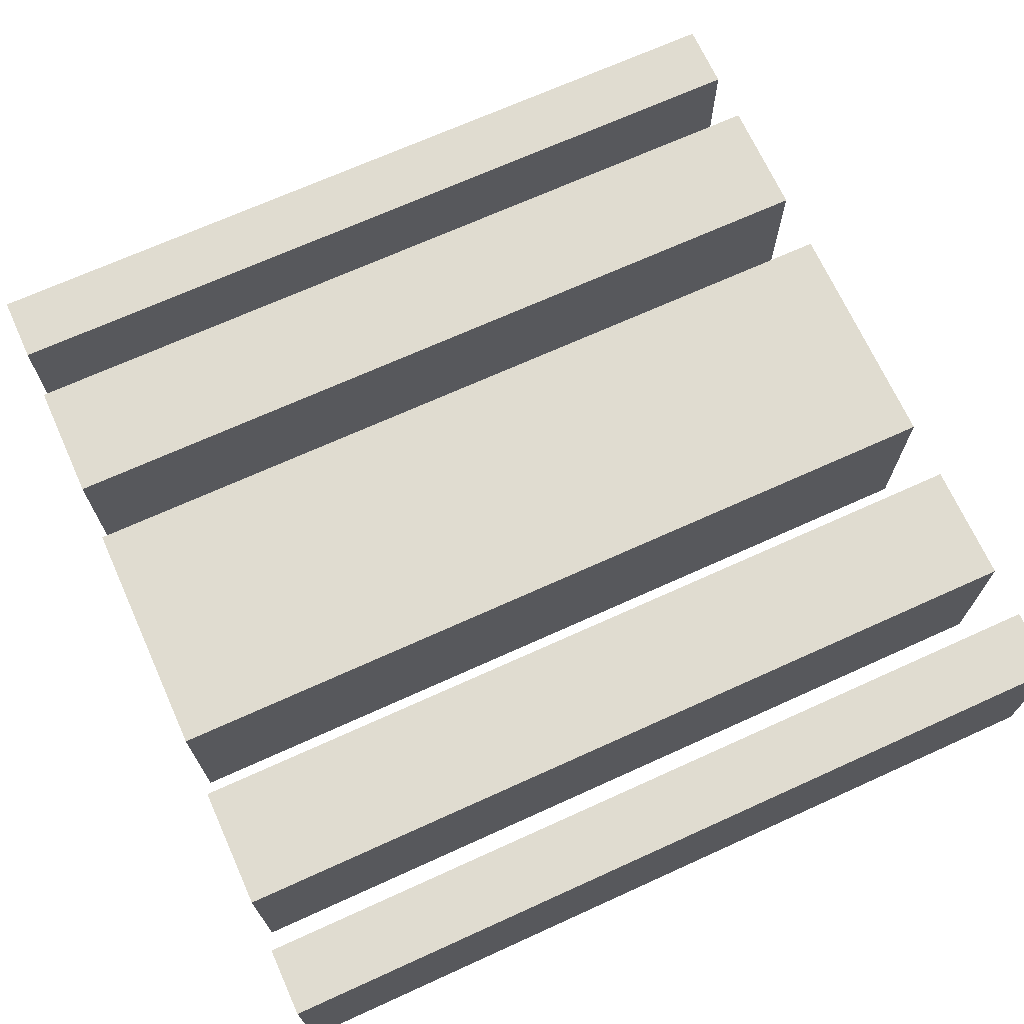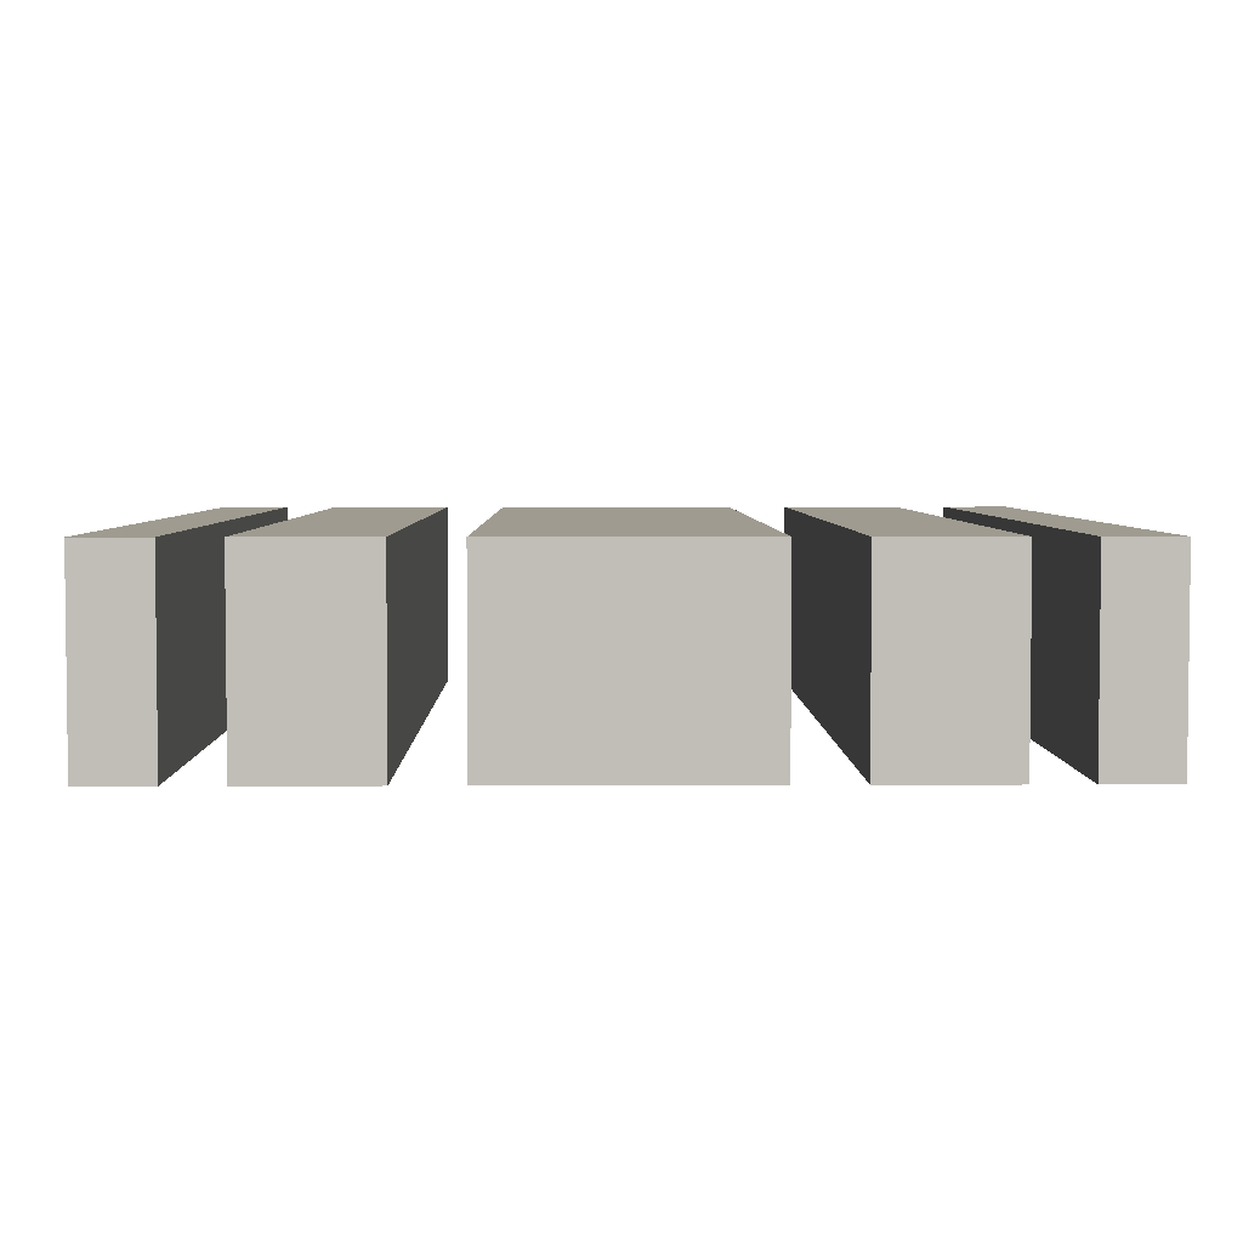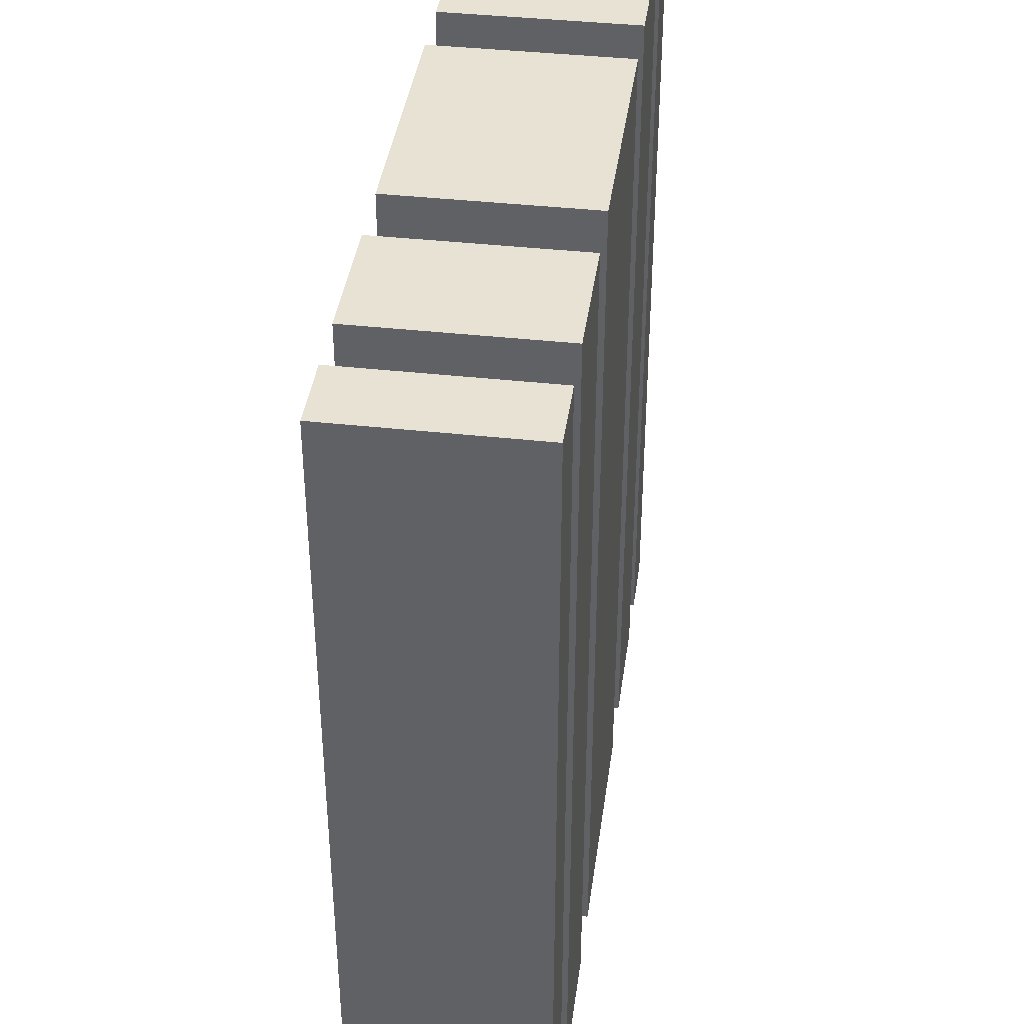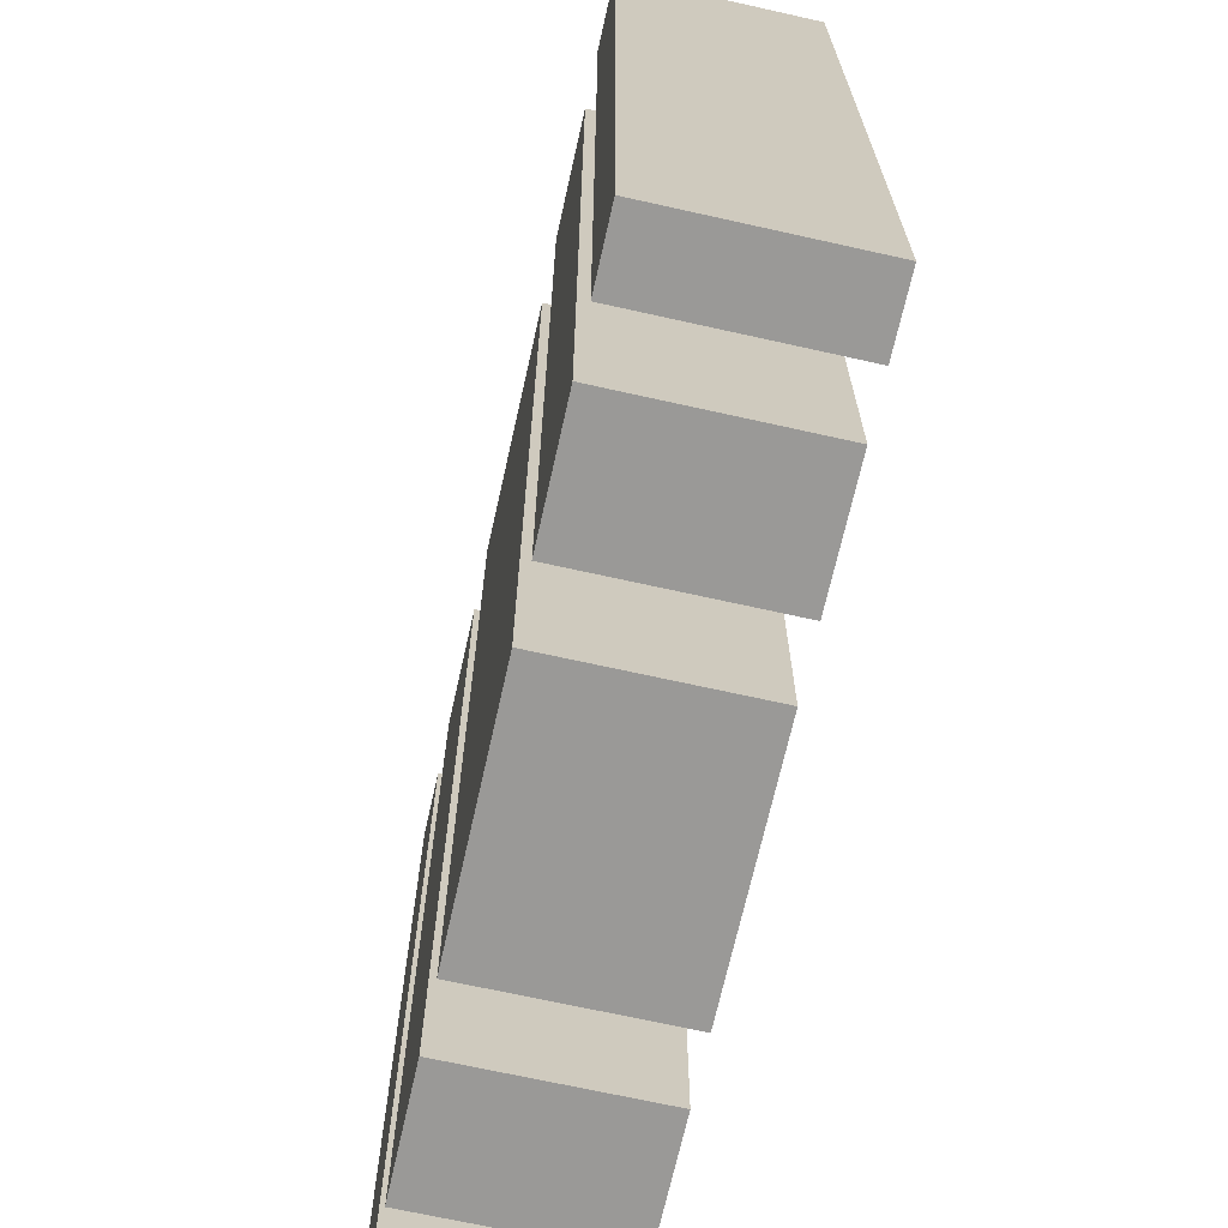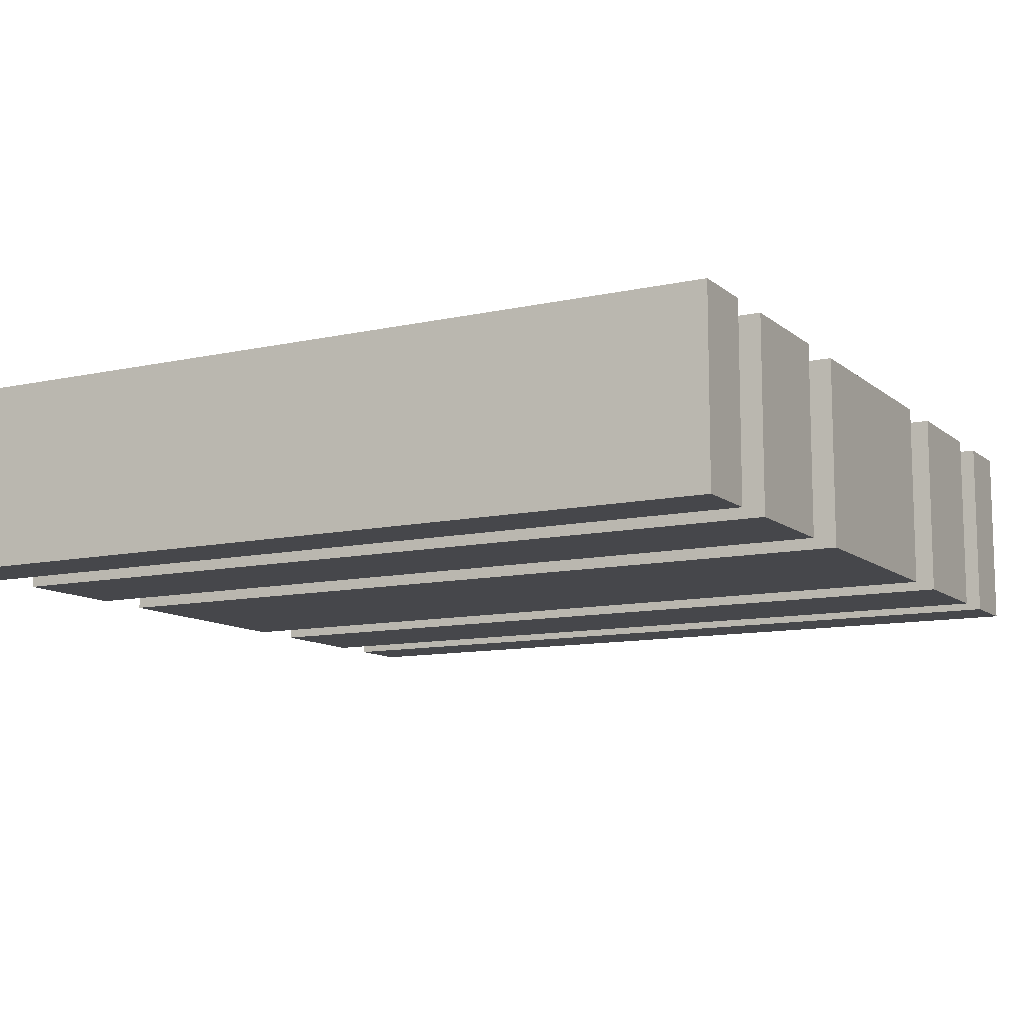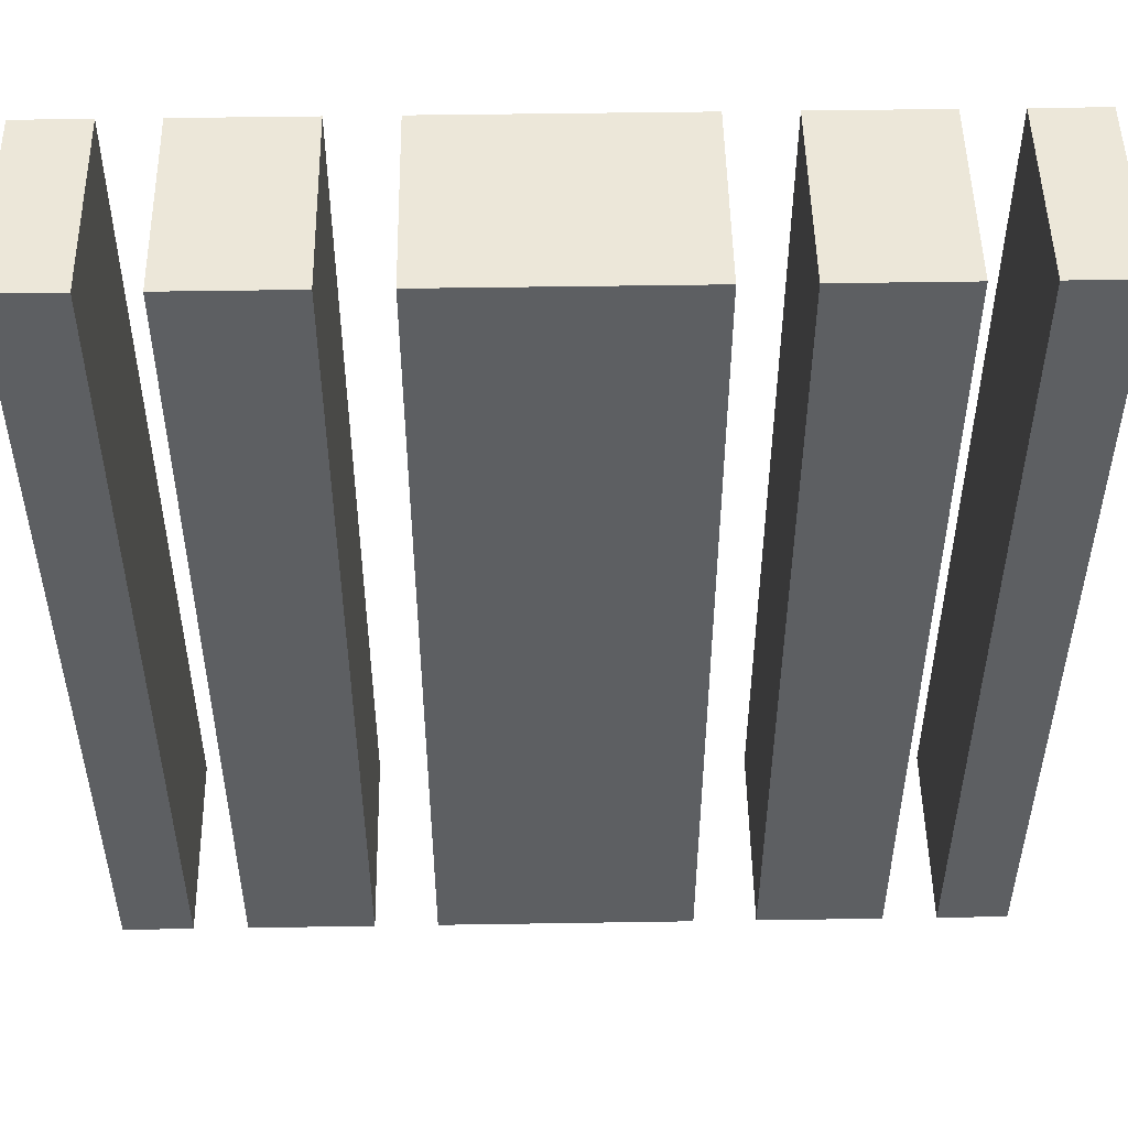
<metadata>
{"format":"obj","ext":"obj","renderer":"f3d","projection":"perspective","resolution":1024,"background":"white","views":[{"elev":69.7,"azim":-114.4,"up":"+Y"},{"elev":4.1,"azim":179.2,"up":"+Y"},{"elev":39.8,"azim":97.8,"up":"+Z"},{"elev":-69.0,"azim":77.4,"up":"+Z"},{"elev":-10.8,"azim":118.8,"up":"+Y"},{"elev":50.1,"azim":-1.0,"up":"+Z"}]}
</metadata>
<code>
g resize
v 2.25 0 2.25
v 2.25 0 -2.25
v 1.89 0 -2.25
v 1.89 0 2.25
v 1.613 0 2.25
v 1.613 0 -2.25
v 0.97 0 -2.25
v 0.97 0 2.25
v -1.89 0 2.25
v -1.89 0 -2.25
v -2.25 0 -2.25
v -2.25 0 2.25
v -0.97 0 2.25
v -0.97 0 -2.25
v -1.613 0 -2.25
v -1.613 0 2.25
v 0.6492 0 2.25
v 0.6492 0 -2.25
v -0.6492 0 -2.25
v -0.6492 0 2.25
v 2.25 1 2.25
v 2.25 1 -2.25
v 1.89 1 -2.25
v 1.89 1 2.25
v 1.613 1 2.25
v 1.613 1 -2.25
v 0.97 1 -2.25
v 0.97 1 2.25
v -1.89 1 2.25
v -1.89 1 -2.25
v -2.25 1 -2.25
v -2.25 1 2.25
v -0.97 1 2.25
v -0.97 1 -2.25
v -1.613 1 -2.25
v -1.613 1 2.25
v 0.6492 1 2.25
v 0.6492 1 -2.25
v -0.6492 1 -2.25
v -0.6492 1 2.25
v 2.25 0 2.25
v 2.25 0 -2.25
v 1.89 0 -2.25
v 1.89 0 2.25
v 1.613 0 2.25
v 1.613 0 -2.25
v 0.97 0 -2.25
v 0.97 0 2.25
v -1.89 0 2.25
v -1.89 0 -2.25
v -2.25 0 -2.25
v -2.25 0 2.25
v -0.97 0 2.25
v -0.97 0 -2.25
v -1.613 0 -2.25
v -1.613 0 2.25
v 0.6492 0 2.25
v 0.6492 0 -2.25
v -0.6492 0 -2.25
v -0.6492 0 2.25
v 2.25 1 2.25
v 2.25 1 -2.25
v 1.89 1 -2.25
v 1.89 1 2.25
v 1.613 1 2.25
v 1.613 1 -2.25
v 0.97 1 -2.25
v 0.97 1 2.25
v -1.89 1 2.25
v -1.89 1 -2.25
v -2.25 1 -2.25
v -2.25 1 2.25
v -0.97 1 2.25
v -0.97 1 -2.25
v -1.613 1 -2.25
v -1.613 1 2.25
v 0.6492 1 2.25
v 0.6492 1 -2.25
v -0.6492 1 -2.25
v -0.6492 1 2.25
f 44 43 42 41
f 48 47 46 45
f 52 51 50 49
f 56 55 54 53
f 60 59 58 57
f 62 63 64 61
f 66 67 68 65
f 70 71 72 69
f 74 75 76 73
f 78 79 80 77
f 2 22 21 1
f 3 23 22 2
f 4 24 23 3
f 1 21 24 4
f 6 26 25 5
f 7 27 26 6
f 8 28 27 7
f 5 25 28 8
f 10 30 29 9
f 11 31 30 10
f 12 32 31 11
f 9 29 32 12
f 14 34 33 13
f 15 35 34 14
f 16 36 35 15
f 13 33 36 16
f 18 38 37 17
f 19 39 38 18
f 20 40 39 19
f 17 37 40 20

</code>
